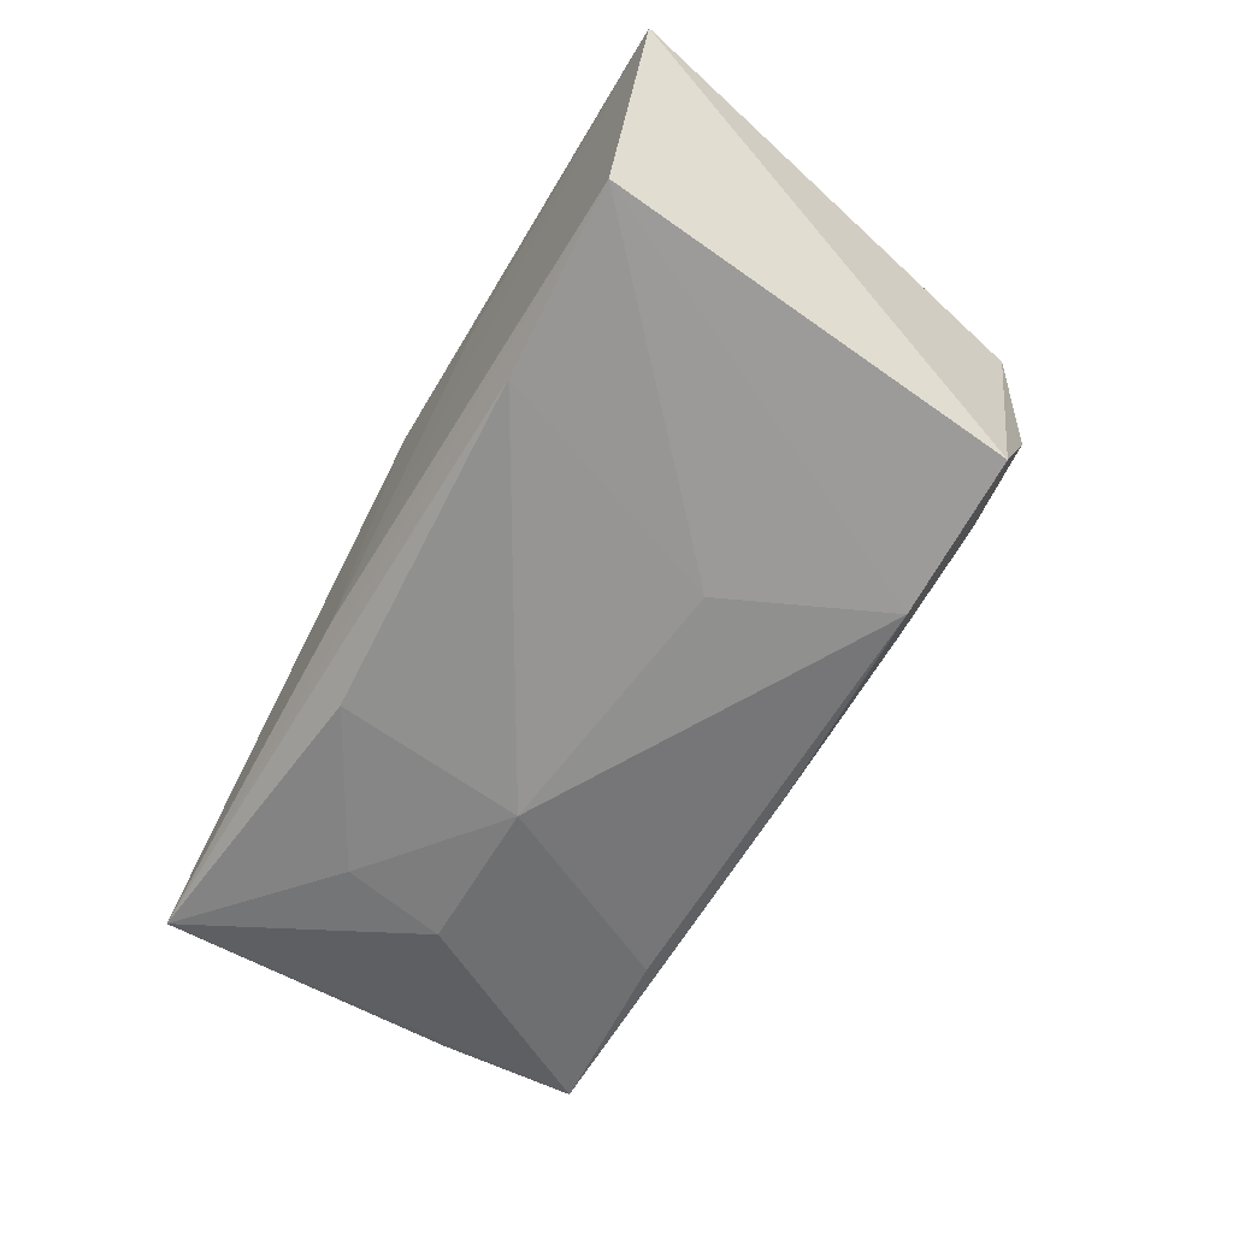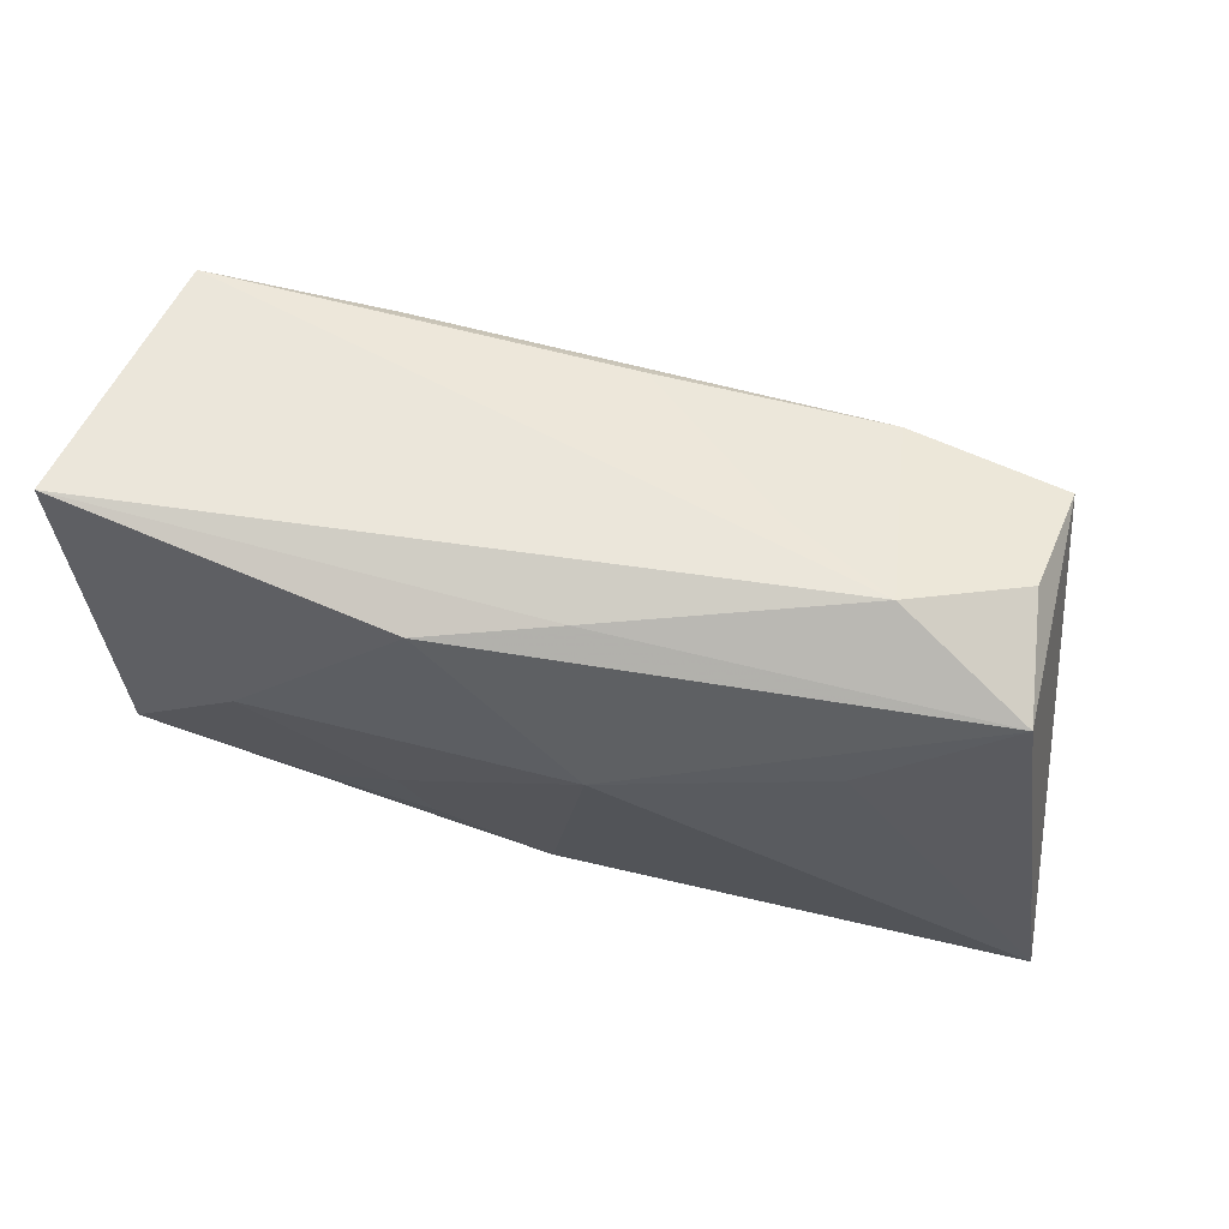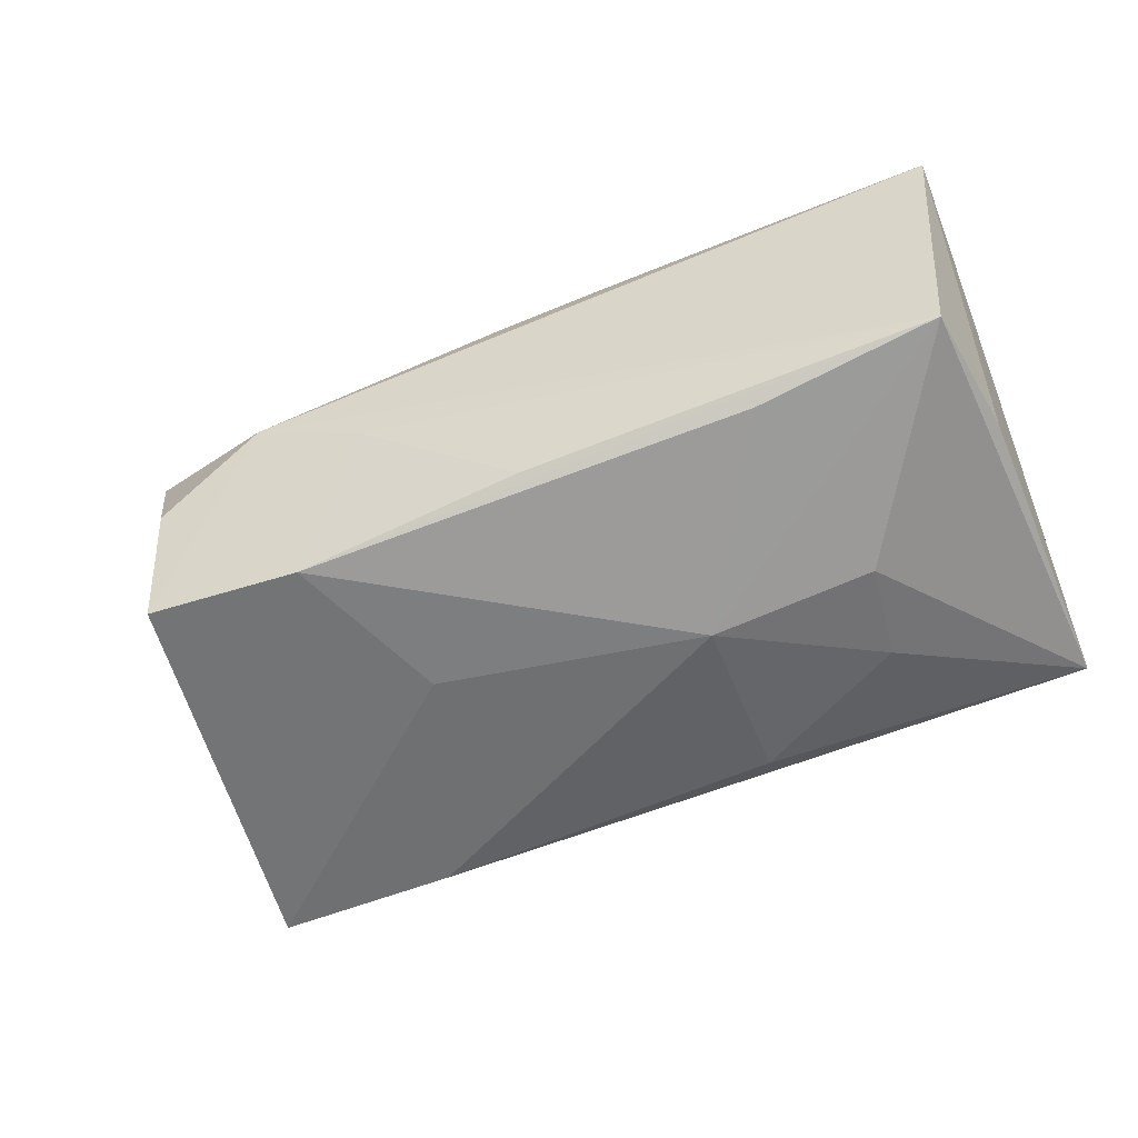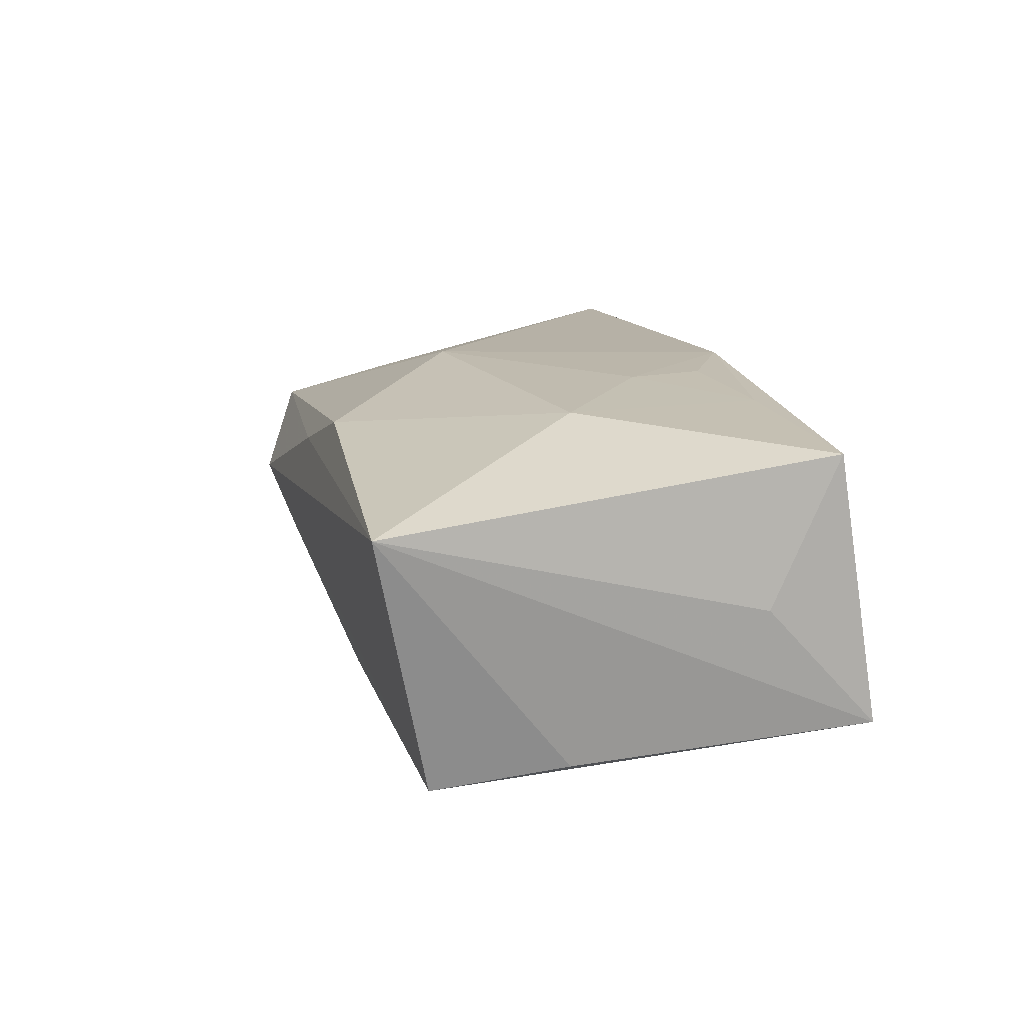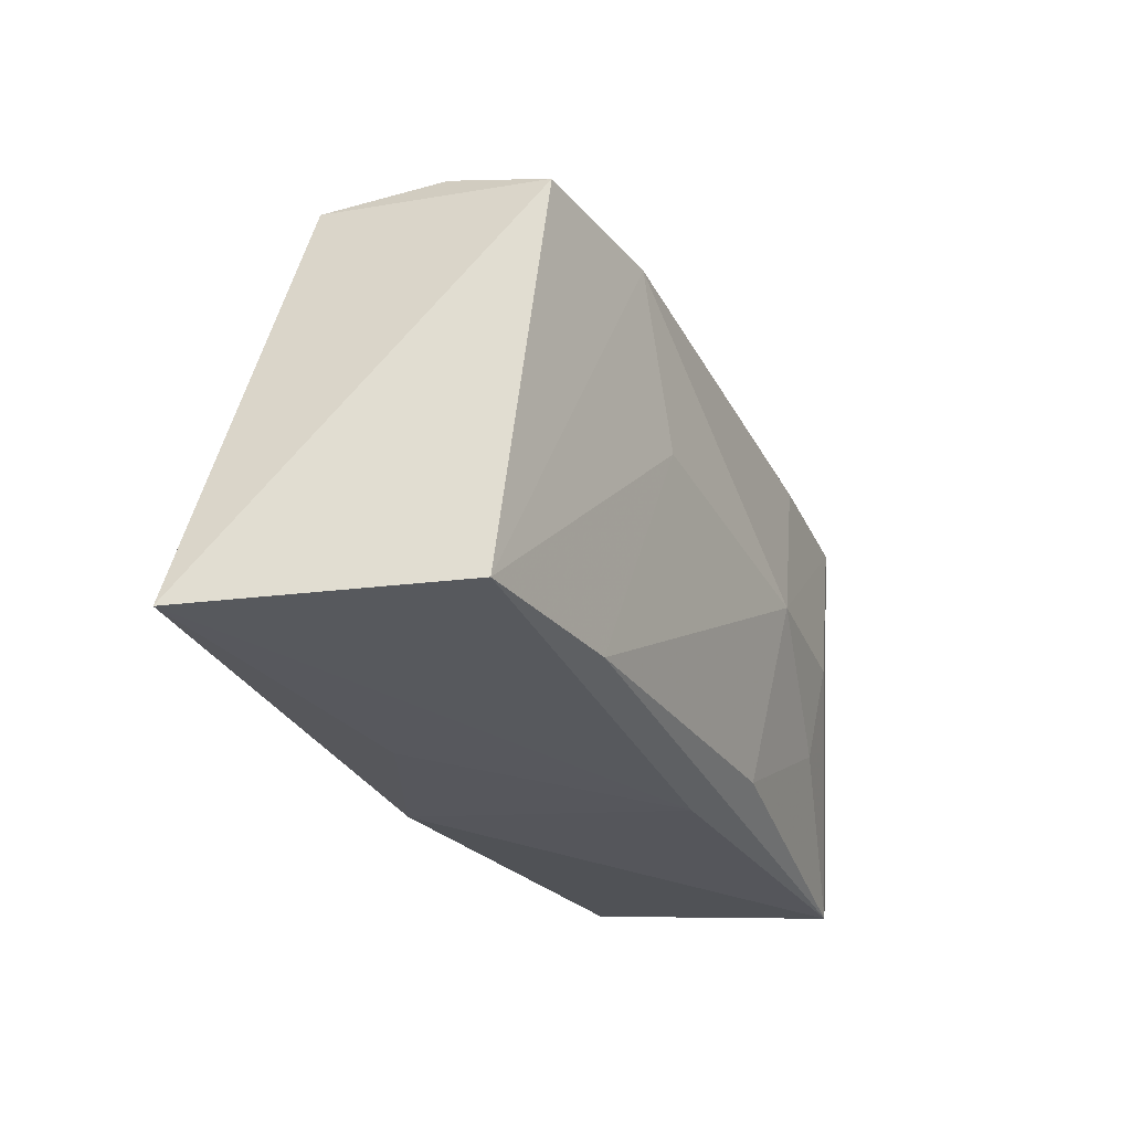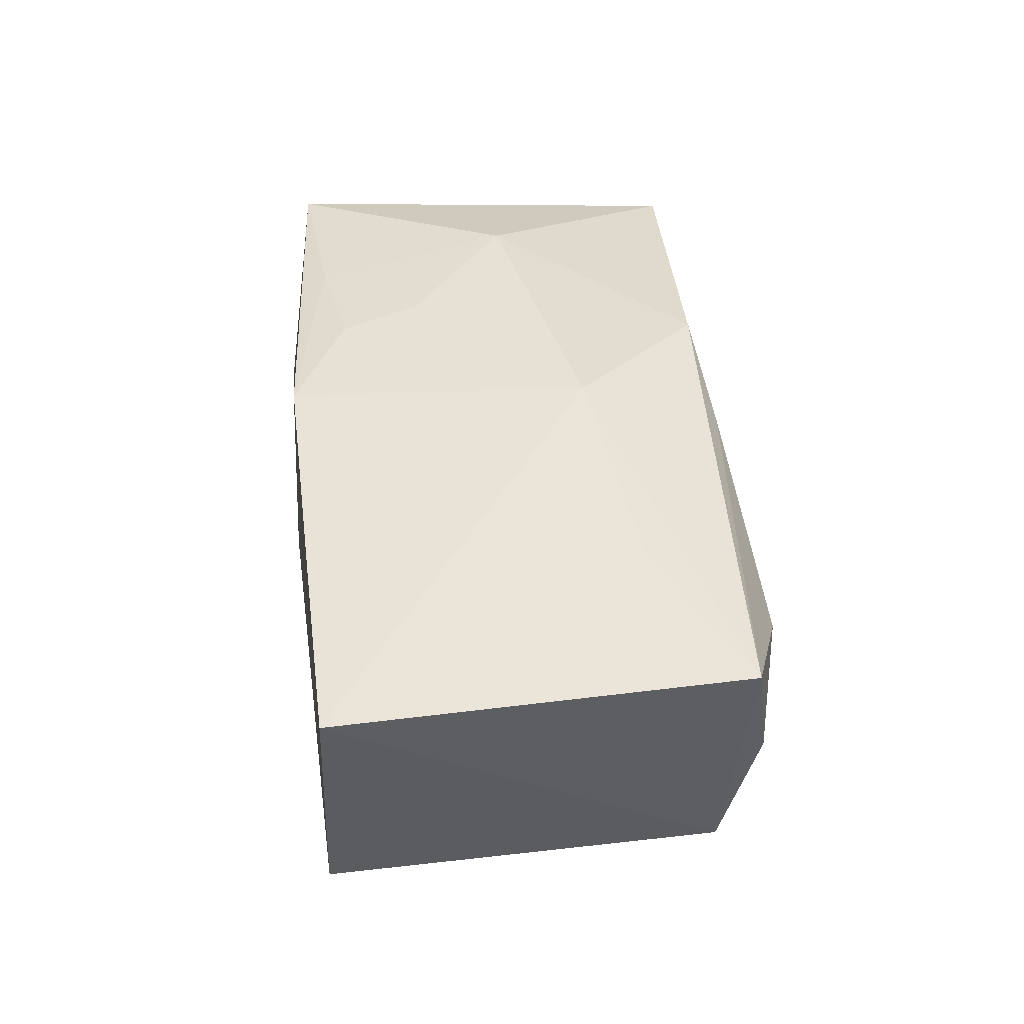
<metadata>
{"format":"obj","ext":"obj","renderer":"f3d","projection":"perspective","resolution":1024,"background":"white","views":[{"elev":-61.7,"azim":60.2,"up":"+Z"},{"elev":69.4,"azim":16.5,"up":"+Y"},{"elev":-63.2,"azim":-159.9,"up":"+Z"},{"elev":15.9,"azim":-104.5,"up":"+Z"},{"elev":-28.6,"azim":115.1,"up":"+Y"},{"elev":38.6,"azim":82.6,"up":"+Z"}]}
</metadata>
<code>
v -0.02219 -0.009477 -0.01333
v -0.03583 -0.0163 0.01375
v -0.008875 0.02037 0.01241
v -0.03406 0.01748 -0.01244
v 0.03534 0.01804 0.005728
v 0.02079 0.01561 -0.01581
v -0.03749 -0.01938 -0.008876
v -0.03605 0.006232 -0.01068
v -0.02344 0.002823 0.0155
v 0.005116 0.0074 0.0155
v 0.04303 -0.0191 0.01225
v -0.008298 -0.01388 0.01514
v -0.009151 -0.01684 -0.01246
v -0.01096 -0.006697 0.0155
v 0.001763 -0.01927 0.01475
v -0.03738 0.02228 0.009828
v -0.00891 -0.001097 -0.01642
v 0.01461 -0.01957 0.008956
v 0.03745 -0.01943 -0.01116
v 0.03316 0.01957 -0.004506
v 0.001205 0.01698 -0.01405
v 0.02132 -0.01853 -0.01233
v -0.005064 -0.02015 -0.00841
v 0.01441 0.001945 -0.01542
v -0.01819 0.0159 -0.01419
v 0.002076 0.02115 0.008475
v 0.01429 0.02081 -0.003939
v 0.02358 0.02228 0.0005531
v 0.03441 0.0156 -0.01416
v -0.03756 -0.009836 0.001645
v 0.02378 0.01017 0.01051
v -0.02305 -0.0007884 -0.0149
v -0.01911 -0.0153 0.01462
f 10 15 11
f 11 29 5
f 18 11 15
f 15 23 18
f 18 23 11
f 10 11 31
f 31 5 10
f 11 5 31
f 10 5 3
f 28 4 16
f 16 2 9
f 10 3 9
f 9 3 16
f 7 23 15
f 15 2 7
f 17 4 25
f 11 23 19
f 23 7 19
f 19 29 11
f 20 5 29
f 29 28 20
f 20 28 5
f 16 3 26
f 26 28 16
f 26 3 5
f 5 28 26
f 33 2 15
f 15 12 33
f 33 9 2
f 10 9 14
f 14 15 10
f 14 12 15
f 14 33 12
f 9 33 14
f 32 4 17
f 32 7 4
f 30 2 16
f 16 7 30
f 30 7 2
f 16 4 8
f 8 7 16
f 4 7 8
f 4 28 27
f 27 21 4
f 6 25 4
f 4 21 6
f 17 25 6
f 6 24 17
f 21 27 6
f 29 19 6
f 6 19 24
f 6 28 29
f 6 27 28
f 1 32 17
f 7 32 1
f 17 13 1
f 1 13 7
f 22 19 7
f 7 13 22
f 22 13 17
f 17 24 22
f 24 19 22

</code>
